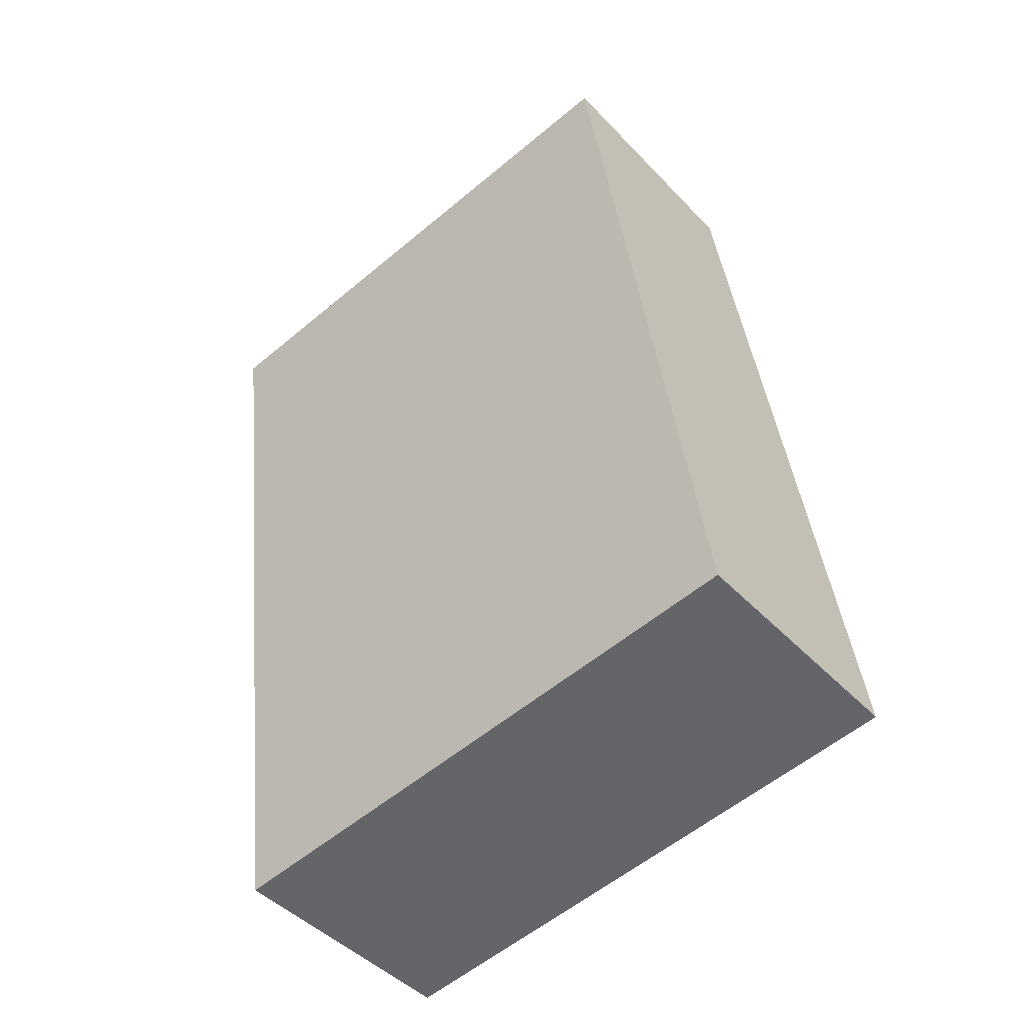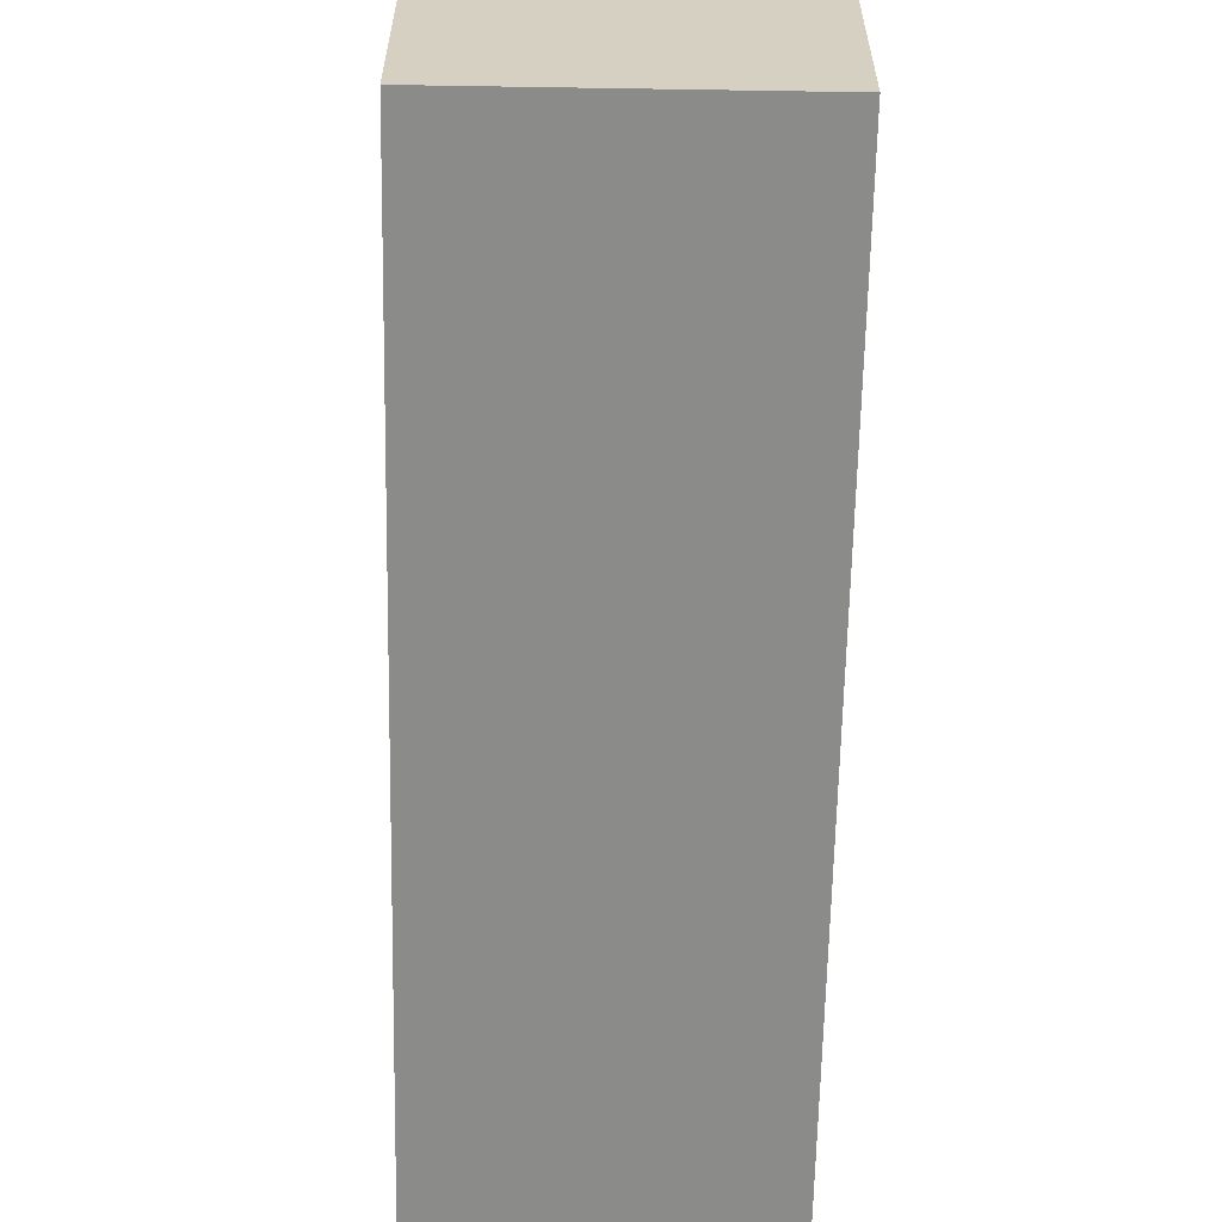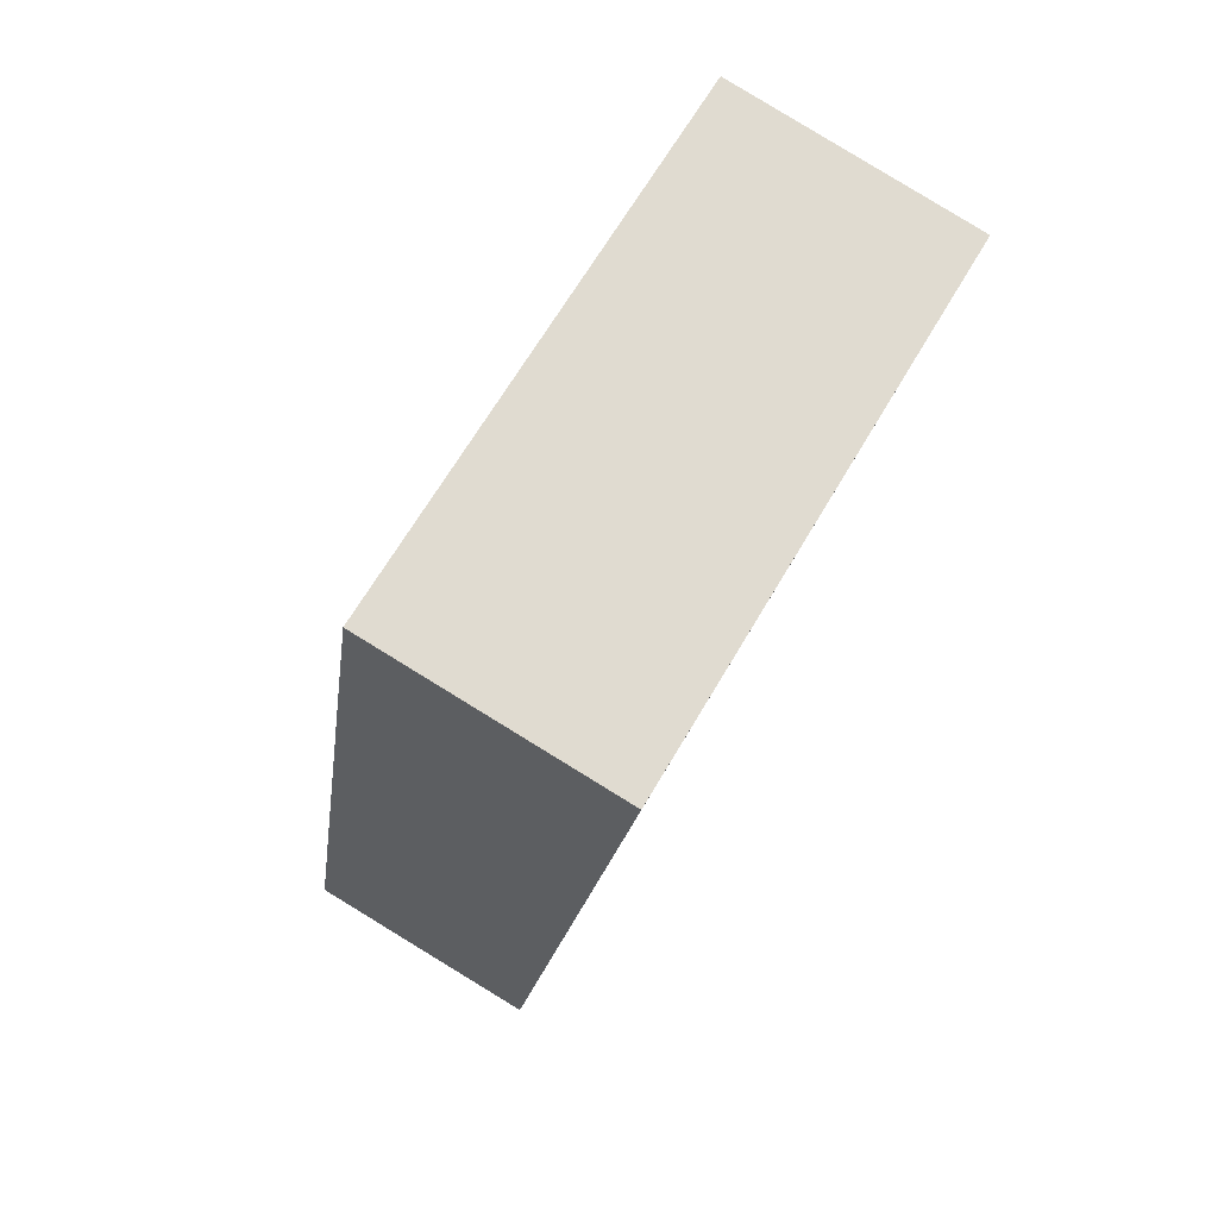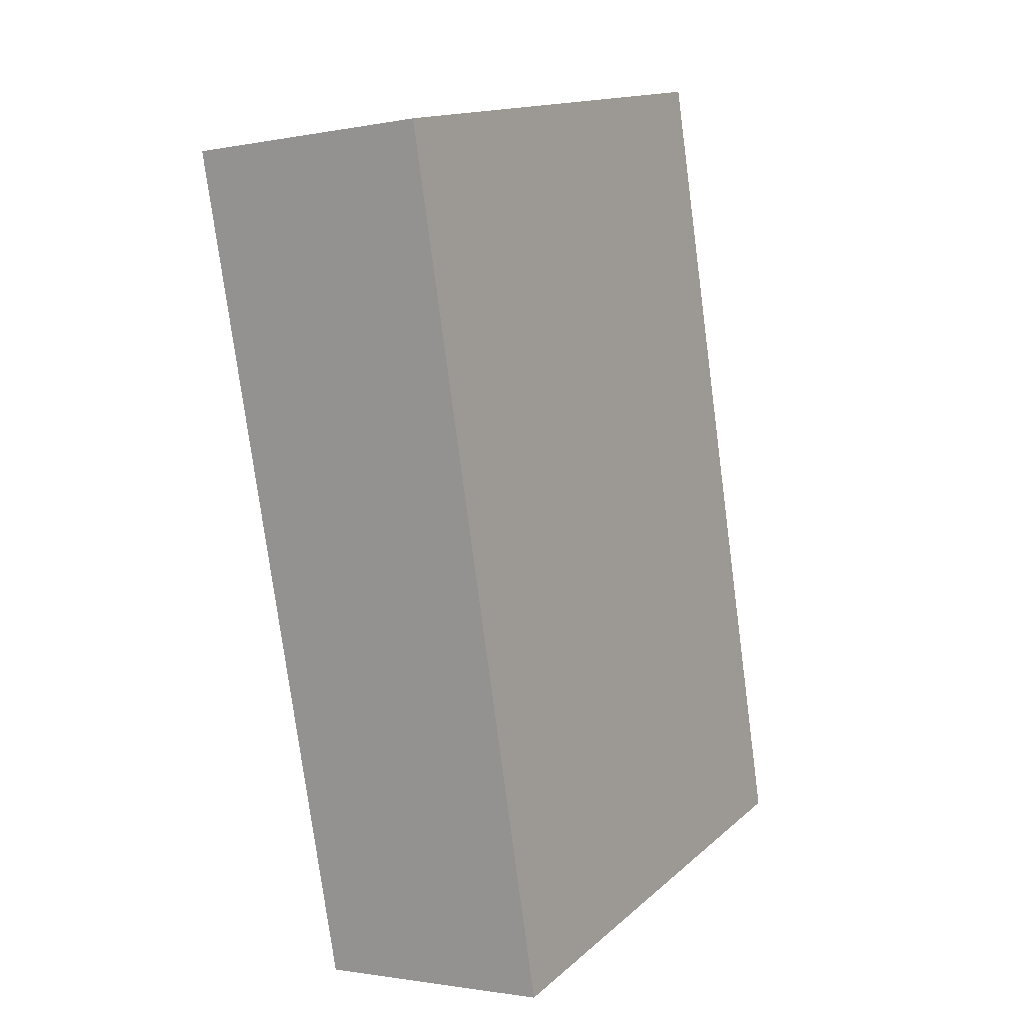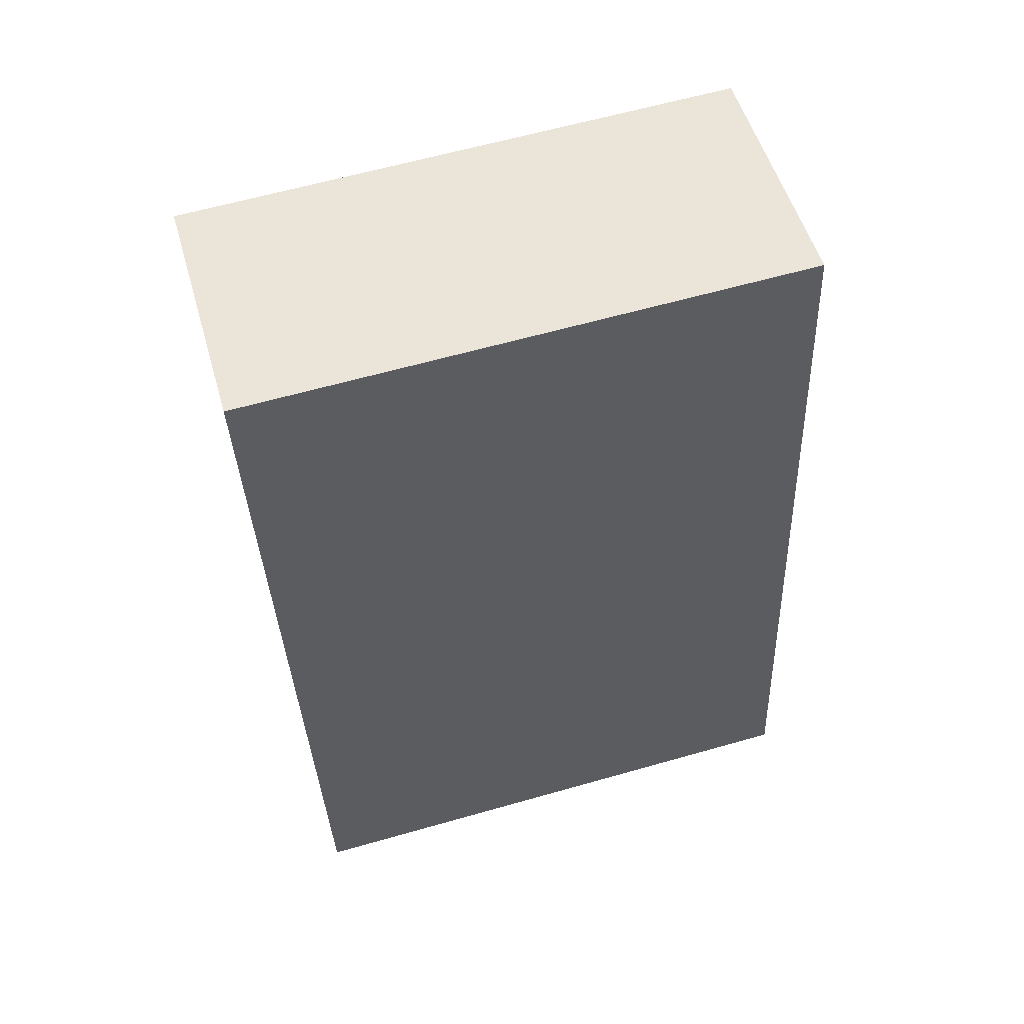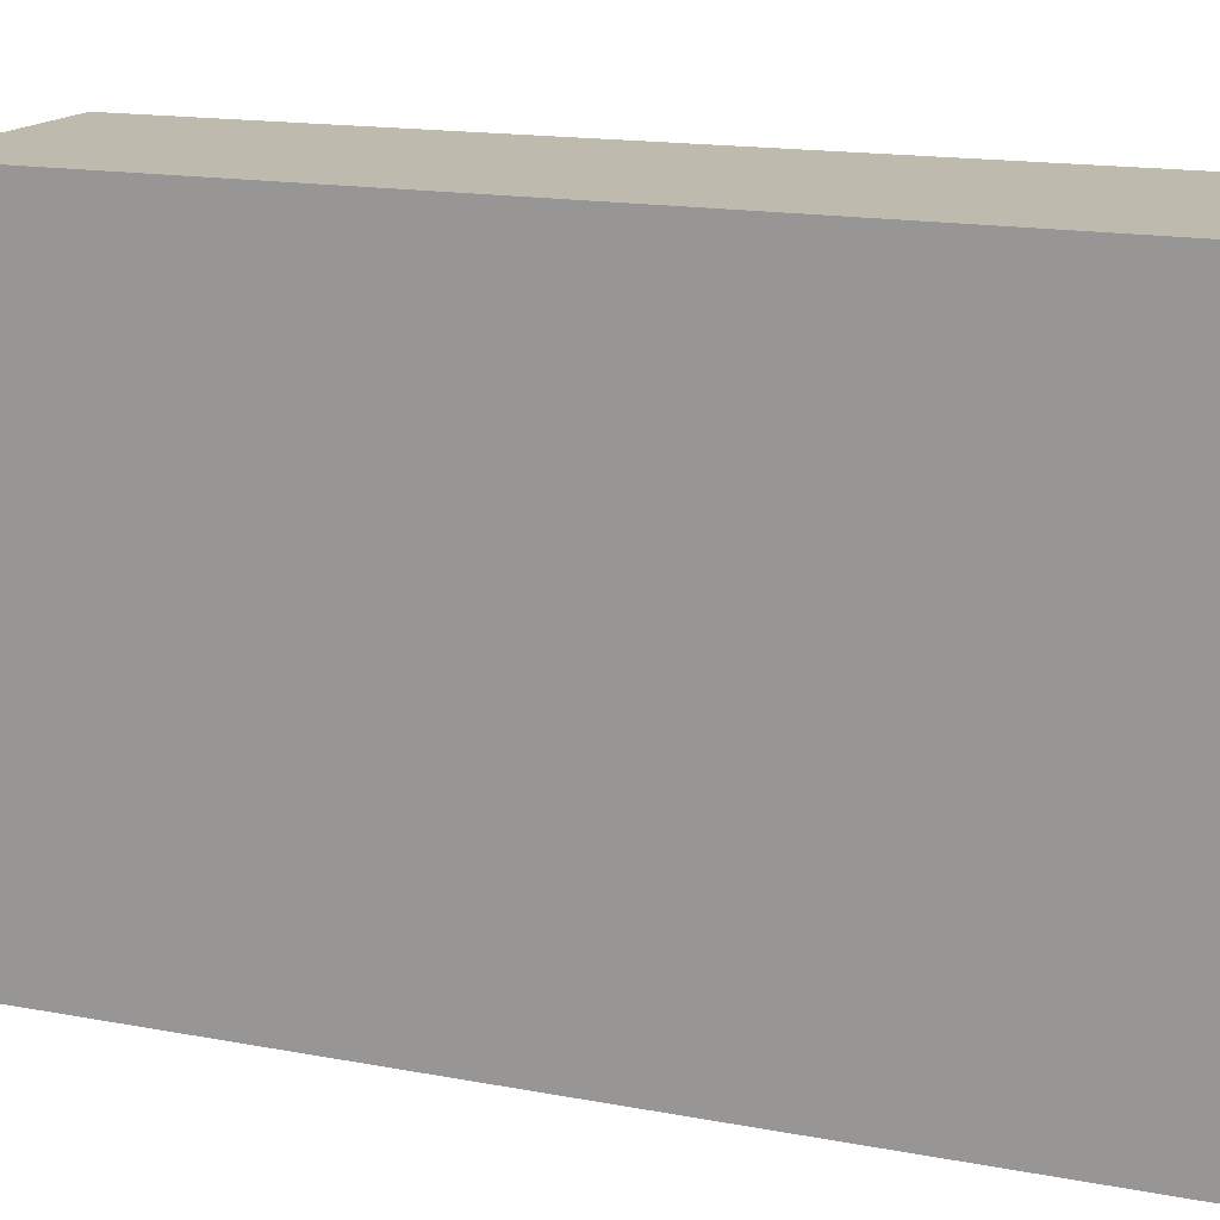
<metadata>
{"format":"obj","ext":"obj","renderer":"f3d","projection":"perspective","resolution":1024,"background":"white","views":[{"elev":-57.2,"azim":-49.0,"up":"+Z"},{"elev":-63.7,"azim":-10.0,"up":"+Y"},{"elev":66.1,"azim":-149.8,"up":"+Z"},{"elev":15.0,"azim":30.4,"up":"+Z"},{"elev":62.4,"azim":73.9,"up":"+Z"},{"elev":15.5,"azim":-77.1,"up":"+Y"}]}
</metadata>
<code>
v  1.807 2.667 -3.9
v  0 2.667 1.633e-16
v  1.184 2.667 0.189
v  0.055 2.667 -0.342
v  0.65 2.667 -4.066
v  0 0 0
v  1.184 -1.157e-17 0.189
v  1.807 2.388e-16 -3.9
v  0.65 2.49e-16 -4.066
v  0.055 2.094e-17 -0.342
g defaultobject
f 1 2 3
f 2 1 4
f 4 1 5
f 6 3 2
f 3 6 7
f 7 1 3
f 1 7 8
f 8 5 1
f 5 8 9
f 4 6 2
f 6 4 5
f 6 5 10
f 10 5 9
f 10 7 6
f 7 10 8
f 8 10 9

</code>
